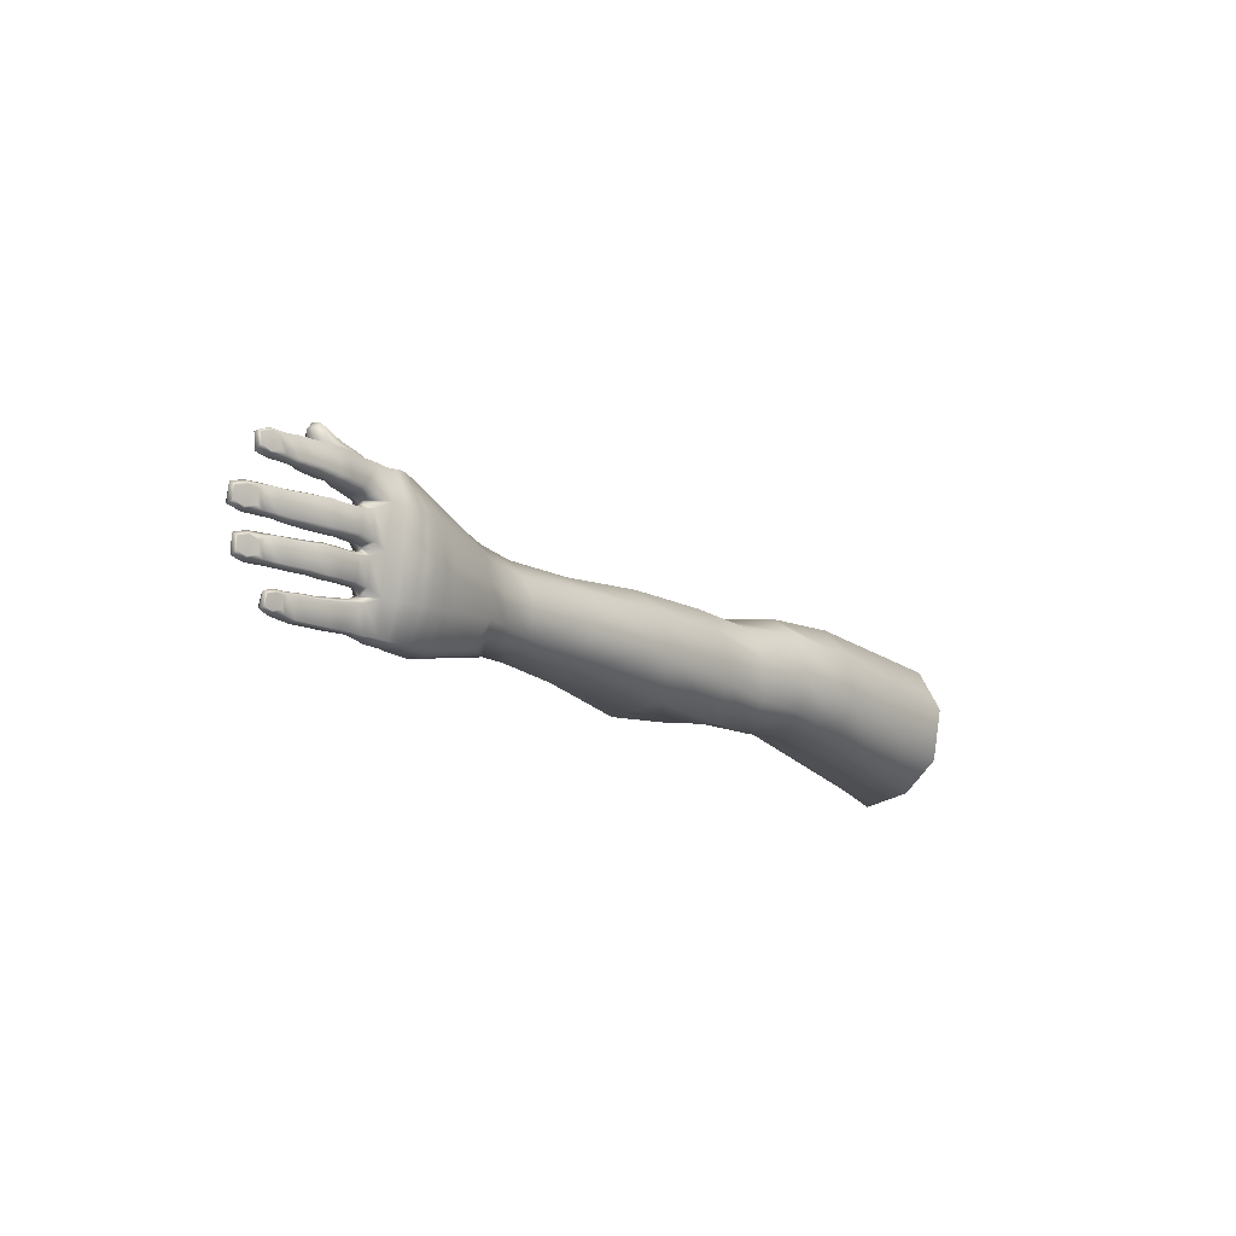
<metadata>
{"format":"obj","ext":"obj","renderer":"f3d","projection":"perspective","resolution":1024,"background":"white","views":[{"elev":-14.2,"azim":128.0,"up":"+Z"}]}
</metadata>
<code>
g tweakSet1
v 12.15 6.677 -5.113
v 12.09 6.583 -5.112
v 12.09 6.523 -5.346
v 12.15 6.605 -5.385
v 12.15 6.751 -5.148
v 12.16 6.697 -5.37
v 13.02 6.816 -3.66
v 13.06 6.934 -3.717
v 12.84 6.998 -3.648
v 12.8 6.872 -3.588
v 12.75 6.722 -3.669
v 12.94 6.717 -3.697
v 13.05 6.937 -3.969
v 13.05 6.892 -3.998
v 12.82 6.931 -4.062
v 12.82 6.945 -4.022
v 13.03 6.78 -3.999
v 12.96 6.685 -3.943
v 12.76 6.679 -3.978
v 12.78 6.81 -4.069
v 11.47 6.991 -3.263
v 11.51 7.178 -3.298
v 11.86 7.177 -3.269
v 11.87 6.997 -3.232
v 10.72 6.878 -3.333
v 10.75 7.11 -3.365
v 11.1 7.156 -3.349
v 11.15 6.968 -3.293
v 11.07 7.384 -3.236
v 10.74 7.358 -3.248
v 11.54 7.365 -3.188
v 11.85 7.33 -3.181
v 11.3 7.173 -3.328
v 11.3 7.395 -3.223
v 11.31 7.004 -3.254
v 12.03 7.019 -3.2
v 12.04 7.164 -3.249
v 12.22 7.121 -3.236
v 12.18 6.995 -3.19
v 12.06 7.293 -3.174
v 12.3 7.259 -3.156
v 12.54 7.078 -3.223
v 12.58 7.197 -3.192
v 12.46 6.951 -3.174
v 12.07 7.004 -3.584
v 12.07 7.194 -3.665
v 11.68 7.25 -3.638
v 11.66 7.041 -3.552
v 10.53 7.332 -3.584
v 10.23 7.445 -3.414
v 10.51 7.087 -3.439
v 10.6 7.086 -3.513
v 10.46 6.768 -3.455
v 10.61 6.878 -3.569
v 11.4 7.067 -3.54
v 11.4 7.306 -3.619
v 11.13 7.311 -3.629
v 11.15 7.089 -3.548
v 11.21 6.912 -3.611
v 11.4 6.909 -3.637
v 11.62 6.872 -3.633
v 12.08 6.835 -3.66
v 12.5 6.932 -3.583
v 12.57 7.09 -3.669
v 12.3 7.124 -3.652
v 12.29 6.975 -3.586
v 12.28 6.82 -3.679
v 12.45 6.763 -3.662
v 12.07 6.973 -4.113
v 12.09 6.823 -4.027
v 11.61 6.868 -4.057
v 11.64 7.035 -4.135
v 10.61 6.878 -4.028
v 10.46 6.8 -4.106
v 10.5 7.07 -4.167
v 10.59 7.094 -4.141
v 10.24 7.318 -4.193
v 10.49 7.351 -4.106
v 11.38 7.09 -4.143
v 11.39 6.906 -4.033
v 11.22 6.918 -4.037
v 11.15 7.124 -4.139
v 11.4 7.301 -4.066
v 11.13 7.324 -4.057
v 11.67 7.233 -4.058
v 12.07 7.144 -4.057
v 12.48 6.87 -4.073
v 12.45 6.745 -3.99
v 12.29 6.805 -3.994
v 12.29 6.935 -4.084
v 12.56 7.044 -4.039
v 12.31 7.097 -4.037
v 12.83 6.701 -4.376
v 12.85 6.804 -4.419
v 12.65 6.865 -4.358
v 12.61 6.766 -4.301
v 11.94 6.936 -4.294
v 11.95 7.076 -4.375
v 11.58 7.167 -4.366
v 11.52 7.014 -4.271
v 10.5 7.265 -4.319
v 10.55 7.074 -4.227
v 10.54 6.894 -4.26
v 11.33 7.048 -4.254
v 11.33 7.238 -4.355
v 11.09 7.238 -4.359
v 11.13 7.067 -4.253
v 11.14 6.868 -4.318
v 11.33 6.857 -4.33
v 11.5 6.828 -4.326
v 11.94 6.76 -4.346
v 12.35 6.823 -4.298
v 12.4 6.962 -4.395
v 12.17 7.029 -4.366
v 12.15 6.883 -4.296
v 12.13 6.724 -4.393
v 12.28 6.68 -4.384
v 12.55 6.629 -4.364
v 12.74 6.612 -4.394
v 12.8 6.66 -4.716
v 12.71 6.584 -4.673
v 12.51 6.587 -4.705
v 12.58 6.692 -4.779
v 11.93 6.862 -4.795
v 11.92 6.702 -4.689
v 11.48 6.777 -4.695
v 11.54 6.925 -4.794
v 10.47 6.808 -4.712
v 10.29 6.704 -4.822
v 10.36 6.902 -4.883
v 10.45 6.935 -4.817
v 10.15 7.179 -4.913
v 10.46 7.167 -4.799
v 11.29 6.975 -4.819
v 11.3 6.818 -4.682
v 11.11 6.811 -4.697
v 11.06 7.002 -4.812
v 11.3 7.17 -4.78
v 11.06 7.202 -4.782
v 11.56 7.1 -4.749
v 11.93 7.021 -4.745
v 12.3 6.756 -4.78
v 12.26 6.647 -4.688
v 12.13 6.699 -4.665
v 12.12 6.824 -4.789
v 12.38 6.918 -4.726
v 12.15 6.99 -4.742
v 12.62 6.807 -4.753
v 12.83 6.768 -4.703
v 11 6.966 -5.085
v 11.02 6.82 -5.004
v 11.2 6.792 -5.027
v 11.19 6.926 -5.1
v 10.41 6.857 -4.898
v 10.36 7.039 -5.01
v 10.39 6.693 -4.923
v 11.01 6.692 -5.039
v 11.17 6.673 -5.051
v 10.56 6.82 -4.933
v 10.54 6.665 -4.963
v 10.55 6.998 -5.022
v 11.6 6.844 -5.107
v 11.61 6.732 -5.043
v 11.75 6.718 -5.053
v 11.78 6.826 -5.127
v 11.73 6.596 -5.077
v 11.62 6.628 -5.065
v 11.96 6.704 -5.055
v 11.93 6.567 -5.081
v 11.98 6.783 -5.099
v 10.2 6.954 -2.747
v 9.901 6.845 -2.764
v 9.998 6.645 -2.971
v 10.26 6.755 -2.933
v 9.233 6.495 -4.121
v 9.636 6.467 -3.349
v 8.737 6.129 -3.972
v 8.68 6.196 -4.157
v 10.04 6.57 -3.432
v 9.861 6.68 -4.109
v 9.198 7.045 -5.464
v 9.23 6.696 -5.548
v 8.709 6.697 -5.519
v 8.695 7.044 -5.412
v 10.1 6.516 -5.385
v 10.28 6.58 -5.313
v 10.95 6.602 -5.327
v 11.09 6.554 -5.338
v 11.59 6.539 -5.361
v 11.7 6.517 -5.372
v 9.661 6.998 -5.505
v 9.7 6.68 -5.547
v 9.994 6.956 -5.483
v 10.02 6.657 -5.53
v 9.916 5.553 -1.835
v 9.75 5.658 -1.997
v 9.573 5.558 -1.839
v 9.776 5.514 -1.705
v 7.154 6.126 -3.274
v 6.554 6.271 -3.482
v 6.583 6.182 -3.62
v 7.208 5.971 -3.457
v 7.527 5.873 -3.254
v 7.507 6.165 -3.031
v 7.426 5.91 -4.039
v 7.891 5.835 -4.079
v 10.94 6.872 -5.485
v 11.13 6.841 -5.482
v 11.11 6.658 -5.498
v 10.94 6.684 -5.5
v 10.25 6.901 -5.489
v 10.25 6.682 -5.489
v 10.48 6.9 -5.48
v 10.46 6.695 -5.471
v 11.58 6.799 -5.48
v 11.77 6.773 -5.433
v 11.73 6.614 -5.484
v 11.57 6.629 -5.507
v 11.98 6.711 -5.437
v 11.96 6.599 -5.457
v 11.47 6.921 -2.88
v 11.87 6.917 -2.873
v 11.87 7.065 -2.759
v 11.52 7.056 -2.749
v 10.67 6.851 -2.907
v 11.13 6.899 -2.891
v 11.09 7.047 -2.754
v 10.71 7.024 -2.775
v 11.3 6.941 -2.9
v 11.31 7.051 -2.759
v 12.03 6.956 -2.884
v 12.17 6.936 -2.883
v 12.25 7.073 -2.77
v 12.04 7.079 -2.766
v 12.59 7.051 -2.776
v 12.62 7.178 -2.795
v 12.34 7.245 -2.821
v 9.762 7.316 -4.93
v 9.279 7.402 -4.91
v 9.374 7.579 -4.205
v 9.837 7.5 -4.203
v 9.198 5.911 -2.36
v 8.922 6.094 -2.521
v 8.677 5.921 -2.414
v 9.054 5.795 -2.203
v 9.553 5.73 -2.149
v 9.397 5.652 -1.941
v 8.581 5.679 -2.428
v 8.934 5.597 -2.183
v 7.881 5.751 -2.99
v 7.955 6.1 -2.852
v 8.178 5.737 -2.682
v 8.261 6.059 -2.621
v 9.293 5.457 -1.934
v 9.433 5.409 -1.862
v 9.281 5.655 -2.62
v 9.095 5.437 -2.601
v 8.957 5.579 -2.956
v 9.181 5.878 -2.83
v 9.368 6.303 -3.302
v 8.771 5.948 -3.706
v 8.876 5.731 -3.369
v 9.197 6.125 -3.073
v 9.821 5.203 -2.208
v 9.601 5.083 -2.13
v 9.414 5.204 -2.315
v 9.602 5.343 -2.396
v 9.918 5.133 -1.988
v 9.746 5.04 -1.922
v 9.556 6.688 -2.763
v 9.287 6.494 -2.851
v 9.136 6.06 -2.656
v 9.29 5.85 -2.497
v 9.663 5.601 -2.316
v 9.885 5.484 -2.157
v 9.095 6.254 -2.8
v 10 5.41 -1.923
v 7.25 6.688 -5.234
v 7.797 7.003 -5.221
v 7.795 6.746 -5.325
v 8.702 6.887 -2.903
v 7.71 6.645 -3.139
v 9.46 5.221 -1.894
v 9.594 5.146 -1.775
v 9.27 5.269 -2.054
v 8.638 5.472 -2.606
v 8.936 5.421 -2.312
v 8.317 5.502 -2.951
v 7.84 5.723 -3.678
v 8.084 5.615 -3.31
v -4.132 7.917 -5.003
v -5.759 7.774 -5.218
v -5.675 8.008 -4.176
v -4.047 7.959 -3.993
v -2.305 7.491 -5.27
v -0.9126 7.597 -4.945
v -1.195 6.92 -5.357
v -2.507 6.568 -5.553
v -0.6606 6.289 -3.013
v -2.309 6.453 -2.802
v -2.404 5.576 -3.157
v -0.7388 5.59 -3.344
v -2.619 5.156 -4.732
v -1.225 5.33 -4.794
v 5.24 5.953 -3.703
v 3.481 5.802 -3.587
v 3.406 5.503 -4.221
v 5.243 5.792 -4.283
v 3.115 7.517 -4.549
v 5.096 7.349 -4.367
v 5.081 7.15 -5.009
v 2.935 7.156 -5.335
v 5.208 5.899 -4.923
v 3.147 5.529 -4.936
v 5.072 7.181 -3.758
v 5.132 6.744 -3.413
v 6.527 6.622 -3.393
v 6.545 6.964 -3.743
v 5.1 6.359 -5.253
v 6.561 7.136 -4.819
v 6.581 6.564 -5.199
v -2.236 7.902 -3.679
v -2.269 7.977 -4.604
v 0.2437 7.588 -4.117
v 0.2485 7.229 -3.463
v 1.546 7.04 -3.317
v 1.458 7.532 -3.904
v 3.329 6.881 -3.286
v 3.115 7.394 -3.774
v 6.552 7.208 -4.237
v -5.75 7.498 -3.306
v -5.947 6.6 -2.983
v -4.435 6.528 -2.908
v -4.113 7.456 -3.185
v -2.239 7.394 -3.044
v -0.7872 7.123 -3.052
v 0.3072 6.704 -3.218
v 0.3891 6.11 -3.37
v 1.608 5.902 -3.399
v 1.648 6.45 -3.176
v 3.412 6.329 -3.235
v 5.198 6.334 -3.415
v 6.624 6.004 -4.02
v 12.47 6.911 -2.87
v 12.78 7.031 -2.869
v 12.67 6.924 -2.894
v 12.67 6.944 -3.132
v 12.76 7.049 -3.159
v 12.82 7.155 -2.882
v 12.79 7.169 -3.13
v 12.07 7.246 -2.786
v 11.87 7.26 -2.783
v 11.54 7.295 -2.772
v 11.31 7.293 -2.756
v 11.06 7.311 -2.769
v 10.7 7.288 -2.802
v 9.824 7.235 -2.76
v 10.17 7.234 -2.797
v 9.285 7.035 -2.773
v 8.713 6.548 -2.746
v 8.742 6.34 -2.703
v 11.93 6.49 -5.374
v 10.45 6.582 -5.31
v 9.759 6.461 -5.431
v 9.272 6.422 -5.478
v 8.733 6.38 -5.493
v 7.803 6.455 -5.321
v 6.627 6.06 -4.636
v -2.617 5.152 -3.838
v -1.091 5.222 -3.989
v -5.072 5.135 -3.825
v -5.067 4.994 -4.73
v -6.28 5.015 -4.605
v -6.121 5.9 -5.973
v -4.713 6.185 -5.821
v 9.911 5.225 -1.546
v 10 5.214 -1.672
v 10 5.395 -1.691
v 9.901 5.418 -1.591
v 9.781 5.092 -1.64
v 9.91 5.071 -1.751
v 12.59 7.206 -3.15
v 12.6 7.198 -2.833
v 12.79 7.198 -2.91
v 12.78 7.204 -3.092
v 13.06 6.973 -3.765
v 12.84 7.009 -3.698
v 12.62 6.825 -4.717
v 12.64 6.874 -4.395
v 12.83 6.838 -4.458
v 12.82 6.812 -4.671
v 11.98 6.729 -5.4
v 11.98 6.788 -5.13
v 12.14 6.776 -5.181
v 12.15 6.735 -5.348
v 9.638 5.34 -1.725
v 9.775 5.486 -1.725
v 9.615 5.475 -1.805
v 9.553 5.379 -1.824
v 9.527 5.273 -1.832
v 9.589 5.182 -1.768
v 9.775 5.275 -1.6
v 9.76 5.161 -1.607
v 11.47 6.633 -5.043
v 11.44 6.515 -5.345
v 11.41 6.635 -5.502
v 11.41 6.816 -5.484
v 11.45 6.872 -5.102
v 11.47 6.755 -5.032
v 12.65 7.066 -3.753
v 12.65 7.028 -3.981
v 12.48 6.931 -4.465
v 12.47 6.899 -4.674
v 11.85 6.811 -5.182
v 11.85 6.781 -5.36
v 12.44 7.238 -2.89
v 12.42 7.251 -3.097
v 9.855 5.369 -1.578
v 0.1664 5.605 -3.7
v -0.177 5.317 -4.235
v 1.091 5.364 -4.601
v 1.361 5.51 -3.934
v 7.4 6.054 -4.708
v 8.711 6.123 -4.892
v 7.828 5.952 -4.813
v -0.3737 5.528 -4.986
v -0.2254 6.888 -5.402
v 0.9149 6.95 -5.403
v 0.8593 5.662 -5.197
v 2.838 5.952 -5.445
v 10.46 7.009 -2.763
v 10.44 7.283 -2.802
v 10.47 6.842 -2.926
v 10.55 6.864 -3.364
v 10.56 7.095 -3.398
v 10.5 7.363 -3.285
v 10.82 7.116 -4.136
v 10.8 7.365 -4.058
v 10.83 6.9 -4.059
v 10.82 6.87 -3.597
v 10.82 7.082 -3.543
v 10.8 7.367 -3.627
v 10.7 6.972 -4.803
v 10.73 7.196 -4.778
v 10.71 6.819 -4.693
v 10.74 6.875 -4.293
v 10.76 7.066 -4.253
v 10.76 7.25 -4.356
v 10.76 6.682 -5.485
v 10.75 6.876 -5.479
v 10.79 6.569 -5.328
v 10.83 6.829 -4.983
v 10.86 6.684 -5.005
v 10.82 6.981 -5.071
v -6.229 5.767 -3.188
v -6.345 5.352 -3.804
v 9.839 7.528 -3.416
v 9.368 7.5 -3.446
v 8.8 7.496 -4.206
v 8.768 7.412 -3.512
v 7.815 7.372 -4.192
v 7.846 7.185 -3.604
v -4.826 5.688 -3.219
v 9.258 6.318 -4.887
v 9.813 6.511 -4.863
v 7.308 6.945 -3.628
v 7.188 6.57 -3.261
v 7.29 7.198 -4.18
v 7.264 7.24 -4.801
v 7.782 7.33 -4.787
v 8.733 7.387 -4.869
v 9.446 5.727 -2.4
v 9.393 5.492 -2.489
v 9.219 5.322 -2.412
v 9.107 5.326 -2.141
v 9.124 5.522 -2.021
v 9.261 5.723 -2.031
v -0.811 7.686 -3.454
v -0.8283 7.878 -4.249
v 0.1141 7.454 -4.88
v 9.397 5.826 -2.236
v 1.29 7.502 -4.74
v -4.326 7.257 -5.659
v -5.916 6.986 -5.808
v 9.777 6.788 -2.763
v 9.63 7.163 -2.765
v 9.669 7.518 -3.427
v 9.67 7.528 -4.204
v 9.588 7.347 -4.923
v 9.494 7.015 -5.49
v 9.531 6.686 -5.547
v 9.584 6.447 -5.448
v 9.613 6.442 -4.872
v 9.635 6.614 -4.113
v 9.893 6.533 -3.402
v 9.868 6.581 -3.108
v 10.09 6.685 -2.957
v 10.19 6.641 -3.44
v 10.08 6.724 -4.108
v 9.986 6.581 -4.848
v 9.881 6.481 -5.414
v 9.817 6.672 -5.541
v 9.781 6.983 -5.497
v 9.903 7.267 -4.924
v 9.981 7.434 -4.199
v 9.981 7.498 -3.415
v 9.947 7.235 -2.774
v 10.01 6.884 -2.758
v 8.967 6.954 -2.844
v 9.04 7.452 -3.482
v 9.061 7.534 -4.206
v 8.981 7.393 -4.887
v 8.924 7.044 -5.436
v 8.946 6.697 -5.532
v 8.978 6.399 -5.486
v 8.96 6.212 -4.89
v 8.931 6.332 -4.141
v 9.145 6.283 -3.689
v 9.776 6.503 -3.378
v 9.452 6.56 -4.117
v 9.452 6.386 -4.879
v 9.442 6.436 -5.461
v 9.394 6.691 -5.548
v 9.36 7.028 -5.478
v 9.448 7.372 -4.917
v 9.536 7.551 -4.204
v 9.532 7.51 -3.436
v 9.473 7.104 -2.769
g pasted__Arm pasted__Body_LowRes group
f 1 2 3 4
f 5 1 4 6
f 7 8 9 10
f 11 12 7 10
f 13 14 15 16
f 17 18 19 20
f 15 14 17 20
f 19 18 12 11
f 7 12 18 17
f 8 7 17 14
f 21 22 23 24
f 25 26 27 28
f 29 27 26 30
f 23 22 31 32
f 33 27 29 34
f 33 35 28 27
f 36 37 38 39
f 38 37 40 41
f 42 38 41 43
f 42 44 39 38
f 45 46 47 48
f 49 50 51 52
f 51 53 54 52
f 55 56 57 58
f 59 60 55 58
f 61 62 45 48
f 63 64 65 66
f 67 68 63 66
f 69 70 71 72
f 73 74 75 76
f 75 77 78 76
f 79 80 81 82
f 83 79 82 84
f 85 86 69 72
f 87 88 89 90
f 91 87 90 92
f 93 94 95 96
f 97 98 99 100
f 101 77 75 102
f 75 74 103 102
f 104 105 106 107
f 108 109 104 107
f 110 111 97 100
f 112 113 114 115
f 116 117 112 115
f 95 113 112 96
f 117 118 96 112
f 118 119 93 96
f 120 121 122 123
f 124 125 126 127
f 128 129 130 131
f 130 132 133 131
f 134 135 136 137
f 138 134 137 139
f 140 141 124 127
f 142 143 144 145
f 146 142 145 147
f 122 143 142 123
f 142 146 148 123
f 148 149 120 123
f 150 151 152 153
f 132 130 154 155
f 154 130 129 156
f 152 151 157 158
f 159 154 156 160
f 154 159 161 155
f 162 163 164 165
f 166 164 163 167
f 168 164 166 169
f 168 170 165 164
f 171 508 497 174
f 517 518 177 178
f 498 499 74 53
f 513 514 183 184
f 156 129 185 186
f 158 157 187 188
f 166 167 189 190
f 53 74 73 54
f 59 81 80 60
f 61 71 70 62
f 67 89 88 68
f 524 490 491 523
f 503 193 194 502
f 195 196 197 198
f 199 200 201 202
f 202 203 204 199
f 205 206 202
f 207 208 209 210
f 193 211 212 194
f 213 214 212 211
f 215 216 217 218
f 219 220 217 216
f 221 222 223 224
f 225 226 227 228
f 229 230 227 226
f 231 232 233 234
f 235 236 237 233
f 489 525 526 488
f 496 176 519 495
f 242 243 244 245
f 246 247 197 196
f 244 248 249 245
f 204 203 250 251
f 252 248 244 253
f 247 254 255 197
f 256 257 258 259
f 260 261 177 518 176
f 259 258 262 263
f 264 265 266 267
f 268 269 265 264
f 260 176 270 271
f 256 259 272 273
f 264 267 274 275
f 263 276 272 259
f 264 275 277 268
f 278 279 280
f 204 281 282
f 283 265 269 284
f 285 266 265 283
f 286 258 257 287
f 288 262 258 286
f 289 177 261 290
f 206 178 177 289
f 279 184 183 280
f 291 292 293 294
f 295 296 297 298
f 299 300 301 302
f 303 298 297 304
f 305 306 307 308
f 309 310 311 312
f 313 308 307 314
f 315 316 317 318
f 319 311 320 321
f 291 294 322 323
f 324 325 326 327
f 327 326 328 329
f 315 318 330 310
f 331 332 333 334
f 334 333 300 335
f 335 300 299 336
f 337 338 339 340
f 340 339 306 341
f 341 306 305 342
f 342 305 201 200
f 205 202 201 343
f 203 289 290 250
f 286 248 252 288
f 248 286 287 249
f 254 285 283 255
f 93 119 121 120
f 94 93 120 149
f 344 235 233 232
f 345 346 347 348
f 349 345 348 350
f 233 237 351 234
f 223 352 353 224
f 230 354 355 227
f 227 355 356 228
f 507 508 171 358
f 485 486 528 359 270
f 360 359 509 281
f 243 272 276 361
f 242 273 272 243
f 220 362 190 217
f 217 190 189 218
f 209 188 187 210
f 214 363 186 212
f 212 186 185 194
f 194 185 501 502
f 492 522 523 491
f 514 515 366 183
f 280 183 366 367
f 367 278 280
f 313 319 321 368
f 369 303 304 370
f 371 372 303 369
f 373 374 375 372
f 376 377 378 379
f 380 381 377 376
f 269 381 380 284
f 9 64 63 10
f 63 68 11 10
f 68 88 19 11
f 19 88 87 20
f 87 91 15 20
f 350 348 42 43
f 42 348 347 44
f 44 347 346 344
f 345 235 344 346
f 349 236 235 345
f 168 1 5 170
f 6 4 220 219
f 4 3 362 220
f 1 168 169 2
f 382 383 384 385
f 386 387 9 8
f 388 389 390 391
f 392 393 394 395
f 396 397 398 399
f 400 401 396 399
f 402 403 380 376
f 37 23 32 40
f 352 223 234 351
f 223 222 231 234
f 23 37 36 24
f 62 70 89 67
f 89 70 69 90
f 69 86 92 90
f 65 46 45 66
f 45 62 67 66
f 141 147 145 124
f 114 98 97 115
f 97 111 116 115
f 144 125 124 145
f 167 404 405 189
f 405 406 218 189
f 406 407 215 218
f 408 409 163 162
f 163 409 404 167
f 16 387 386 13
f 386 8 14 13
f 387 410 64 9
f 15 91 411 16
f 410 411 91 64
f 410 387 16 411
f 391 149 148 388
f 412 113 95 389
f 95 94 390 389
f 94 149 391 390
f 148 146 413 388
f 412 413 146 113
f 388 413 412 389
f 6 219 392 395
f 393 414 165 170
f 5 394 393 170
f 5 6 395 394
f 219 216 415 392
f 414 415 216 165
f 414 393 392 415
f 43 382 385 350
f 383 416 237 236
f 383 236 349 384
f 349 350 385 384
f 382 43 41 417
f 416 417 41 237
f 416 383 382 417
f 397 198 197 398
f 399 398 197 255
f 283 284 401 400
f 402 376 379 418
f 419 420 421 422
f 422 421 314 307
f 278 423 368 321
f 366 424 425 367
f 74 129 128 103
f 108 136 135 109
f 110 126 125 111
f 111 125 144 116
f 116 144 143 117
f 117 143 122 118
f 118 122 121 119
f 44 344 232 39
f 39 232 231 36
f 36 231 222 24
f 24 222 221 21
f 35 229 226 28
f 28 226 225 25
f 53 174 497 498
f 303 372 375 298
f 426 427 428 429
f 312 430 429 428
f 171 431 432 358
f 174 433 431 171
f 53 434 433 174
f 53 51 435 434
f 435 51 50 436
f 82 437 438 84
f 81 439 437 82
f 439 81 59 440
f 58 441 440 59
f 57 442 441 58
f 137 443 444 139
f 136 445 443 137
f 108 446 445 136
f 107 447 446 108
f 106 448 447 107
f 210 449 450 207
f 187 451 449 210
f 157 151 452 453
f 452 151 150 454
f 77 505 506 50
f 487 488 526 527
f 510 511 459 460
f 460 459 461 462
f 332 455 463 333
f 338 419 422 339
f 339 422 307 306
f 305 308 343 201
f 423 205 343 368
f 425 206 205 423
f 424 178 206 425
f 516 517 178 424
f 366 515 516 424
f 156 186 363 160
f 453 451 187 157
f 166 190 362 169
f 169 362 3 2
f 492 493 521 522
f 521 493 494 520
f 501 185 129 500
f 500 129 74 499
f 237 41 40 351
f 351 40 32 352
f 352 32 31 353
f 354 34 29 355
f 355 29 30 356
f 432 436 50 358
f 358 50 506 507
f 486 487 527 528
f 509 510 460 281
f 281 460 462 282
f 282 462 466 467
f 467 466 318 317
f 290 261 262 288
f 290 288 252 250
f 250 252 253 251
f 361 360 251 253
f 360 361 276 271
f 260 271 276 263
f 260 263 262 261
f 204 282 467 199
f 199 467 317 200
f 77 50 49 78
f 438 442 57 84
f 84 57 56 83
f 85 47 46 86
f 86 46 65 92
f 92 65 64 91
f 310 330 320 311
f 320 330 468 469
f 469 468 461 470
f 459 471 470 461
f 471 459 511 512
f 504 505 77 132
f 132 77 101 133
f 444 448 106 139
f 139 106 105 138
f 140 99 98 141
f 141 98 114 147
f 147 114 113 146
f 165 216 215 162
f 162 215 407 408
f 153 208 207 150
f 150 207 450 454
f 161 213 211 155
f 155 211 193 132
f 132 193 503 504
f 489 490 524 525
f 512 513 184 471
f 471 184 279 470
f 256 273 472 473
f 256 473 474 257
f 287 257 474 475
f 287 475 476 249
f 249 476 477 245
f 396 402 418 397
f 418 379 198 397
f 284 380 403 401
f 396 401 403 402
f 462 461 468 466
f 466 468 330 318
f 469 278 321 320
f 323 322 478 479
f 329 328 316 315
f 200 317 316 342
f 301 369 370 302
f 463 371 369 301
f 455 456 371 463
f 429 421 420 426
f 430 314 421 429
f 313 314 430 319
f 337 336 299 338
f 324 479 478 325
f 479 324 480 296
f 296 480 427 297
f 297 427 426 304
f 302 370 420 419
f 338 299 302 419
f 373 372 371 456
f 312 311 319 430
f 342 316 328 341
f 341 328 326 340
f 340 326 325 337
f 337 325 478 336
f 336 478 322 335
f 335 322 294 334
f 334 294 293 331
f 361 253 244 243
f 275 196 195 277
f 274 246 196 275
f 242 481 472 273
f 242 245 477 481
f 268 377 381 269
f 333 463 301 300
f 315 310 309 329
f 329 309 482 327
f 480 324 327 482
f 479 296 295 323
f 323 295 483 291
f 291 483 484 292
f 309 312 428 482
f 427 480 482 428
f 295 298 375 483
f 483 375 374 484
f 475 285 254 476
f 476 254 247 477
f 246 481 477 247
f 472 481 246 274
f 472 274 267 473
f 473 267 266 474
f 474 266 285 475
f 229 221 224 230
f 35 21 221 229
f 35 33 22 21
f 22 33 34 31
f 354 353 31 34
f 230 224 353 354
f 60 61 48 55
f 60 80 71 61
f 71 80 79 72
f 79 83 85 72
f 83 56 47 85
f 47 56 55 48
f 109 135 126 110
f 126 135 134 127
f 134 138 140 127
f 138 105 99 140
f 99 105 104 100
f 104 109 110 100
f 152 409 408 153
f 408 407 208 153
f 208 407 406 209
f 406 405 188 209
f 404 158 188 405
f 404 409 152 158
f 431 228 356 432
f 433 225 228 431
f 433 434 25 225
f 435 26 25 434
f 26 435 436 30
f 432 356 30 436
f 54 73 439 440
f 439 73 76 437
f 437 76 78 438
f 78 49 442 438
f 442 49 52 441
f 441 52 54 440
f 103 128 445 446
f 445 128 131 443
f 443 131 133 444
f 133 101 448 444
f 448 101 102 447
f 447 102 103 446
f 452 159 160 453
f 160 363 451 453
f 451 363 214 449
f 449 214 213 450
f 161 454 450 213
f 159 452 454 161
f 399 255 283 400
f 195 198 379 378
f 370 304 426 420
f 368 343 308 313
f 278 367 425 423
f 278 469 470 279
f 277 195 378 377
f 277 377 268
f 360 281 204 251
f 360 271 270 359
f 202 206 289 203
f 270 176 496 485
f 520 494 495 519
f 172 357 486 485
f 357 457 487 486
f 457 241 488 487
f 238 489 488 241
f 238 191 490 489
f 491 490 191 192
f 364 492 491 192
f 364 465 493 492
f 494 493 465 180
f 495 494 180 179
f 173 496 495 179
f 485 496 173 172
f 498 497 173 179
f 179 180 499 498
f 465 500 499 180
f 364 501 500 465
f 502 501 364 192
f 191 503 502 192
f 504 503 191 238
f 238 241 505 504
f 506 505 241 457
f 507 506 457 357
f 357 172 508 507
f 497 508 172 173
f 359 458 510 509
f 458 240 511 510
f 512 511 240 239
f 239 181 513 512
f 181 182 514 513
f 182 365 515 514
f 516 515 365 464
f 464 175 517 516
f 175 176 518 517
f 175 520 519 176
f 464 521 520 175
f 522 521 464 365
f 523 522 365 182
f 181 524 523 182
f 525 524 181 239
f 526 525 239 240
f 527 526 240 458
f 528 527 458 359

</code>
